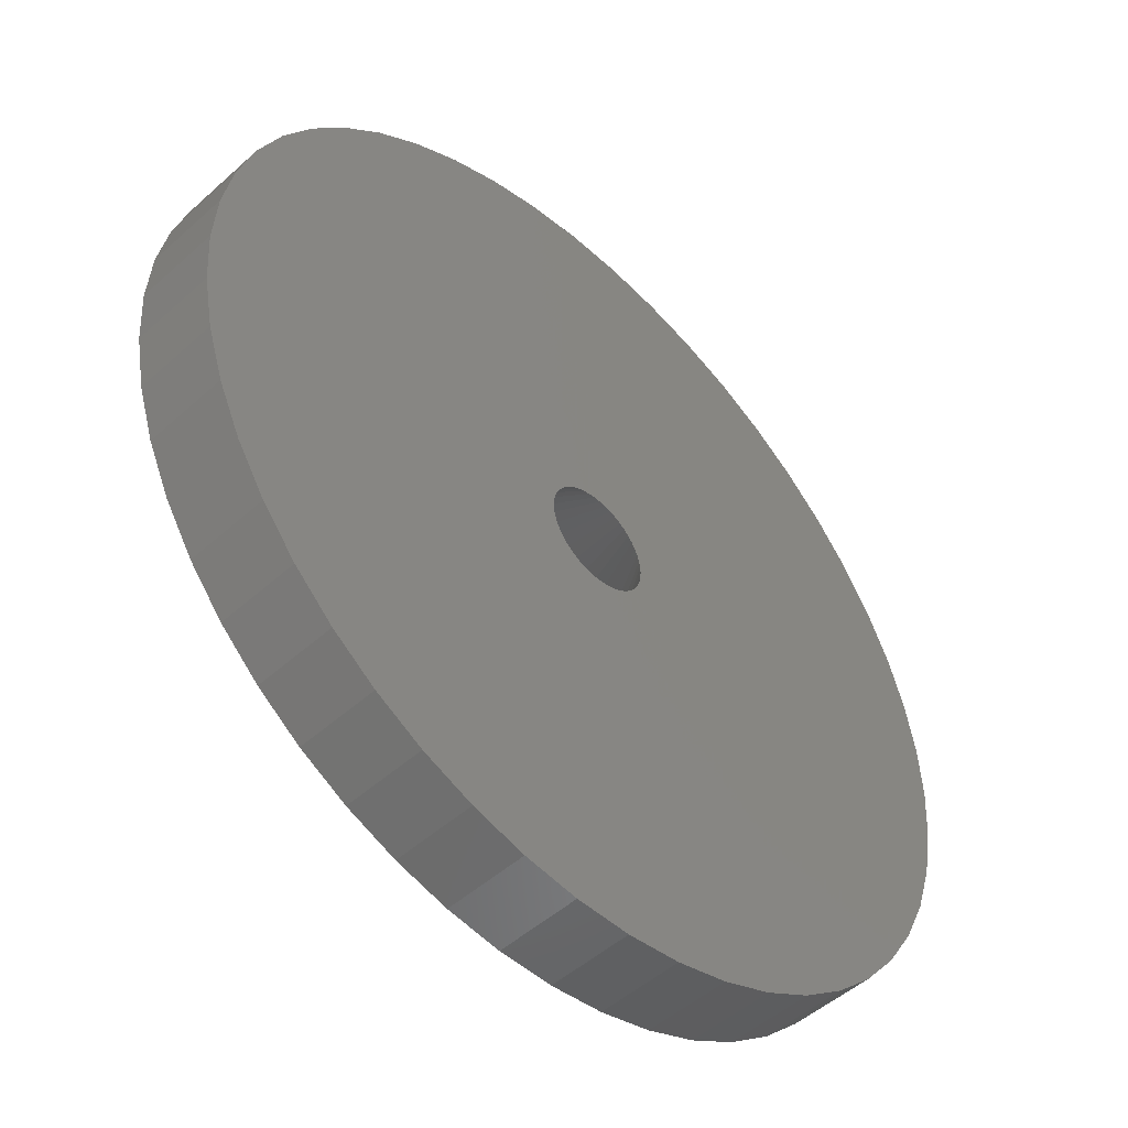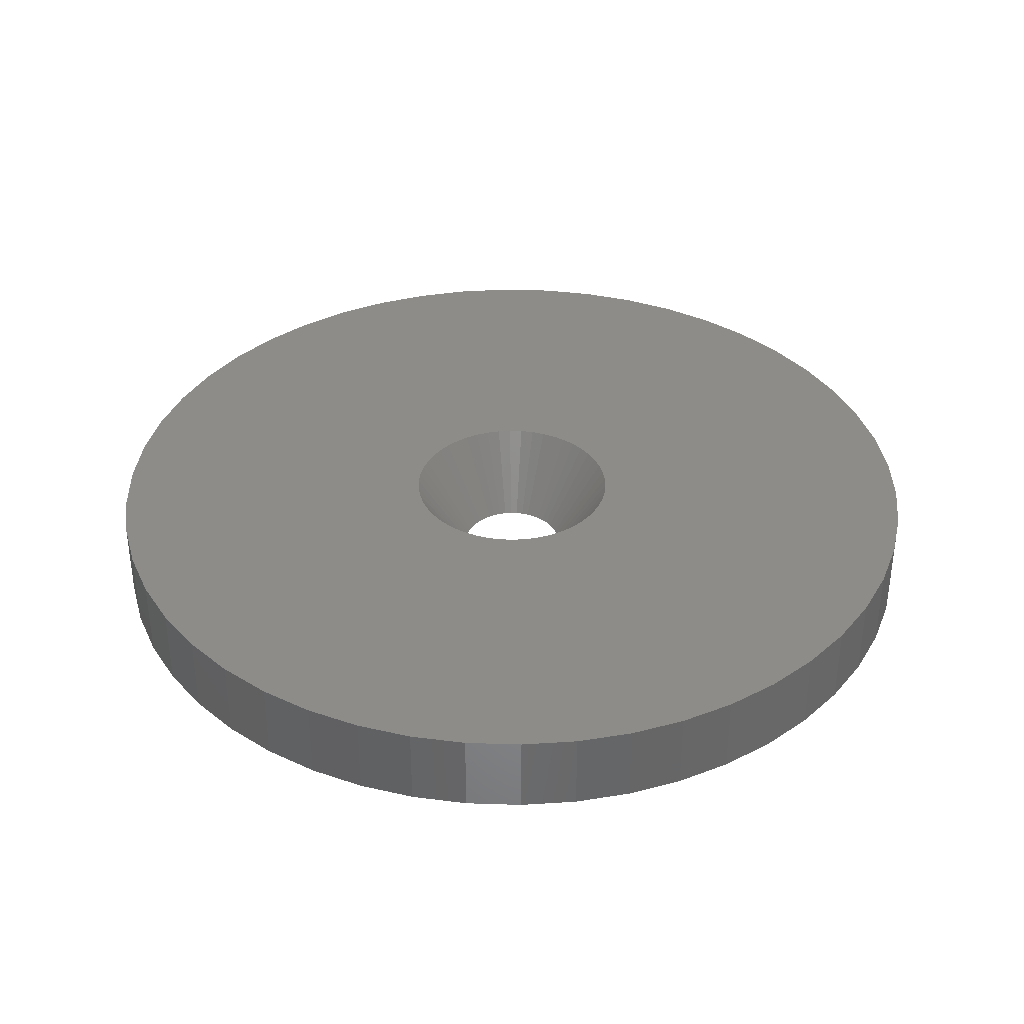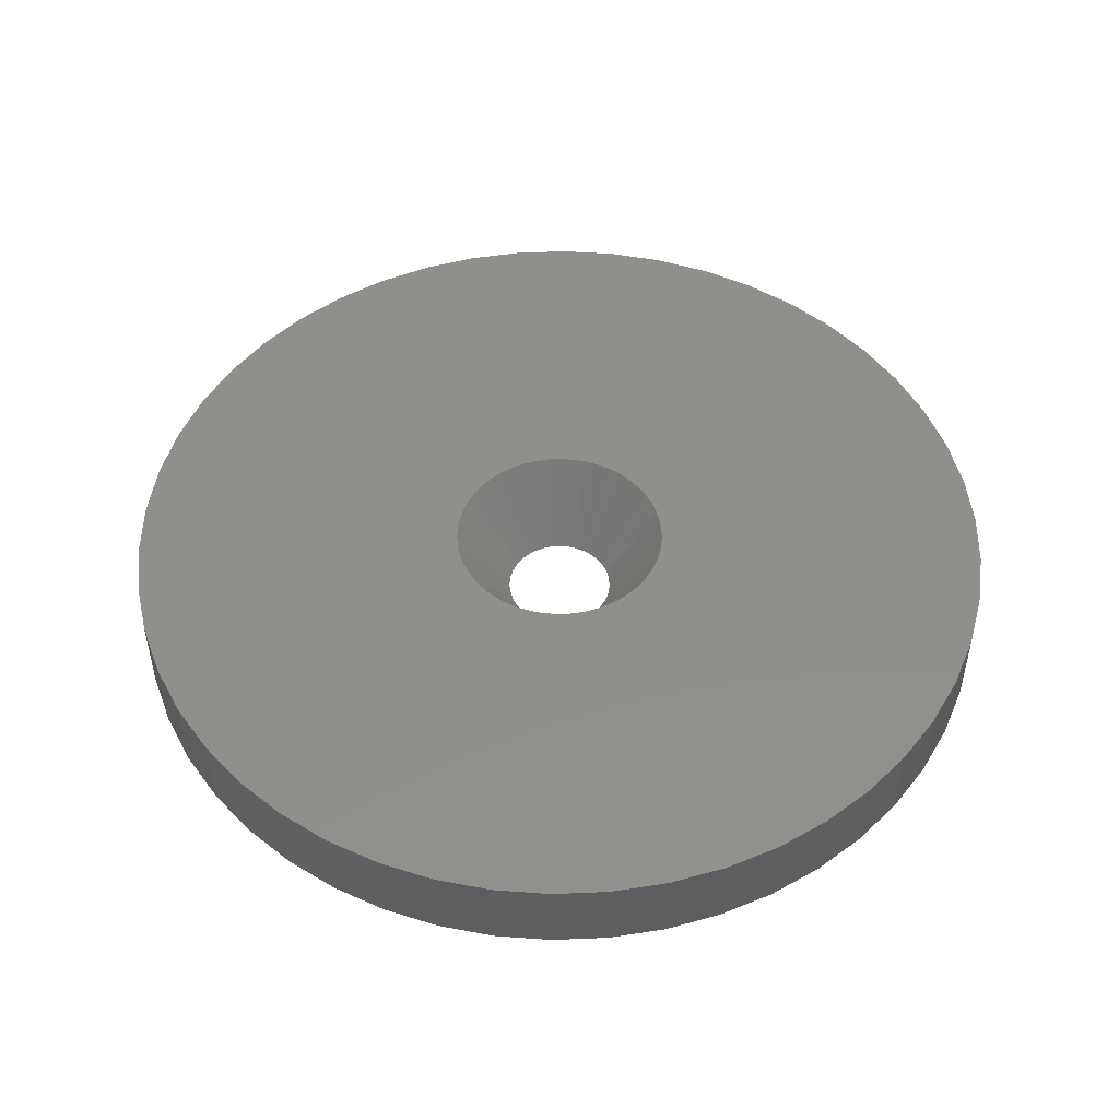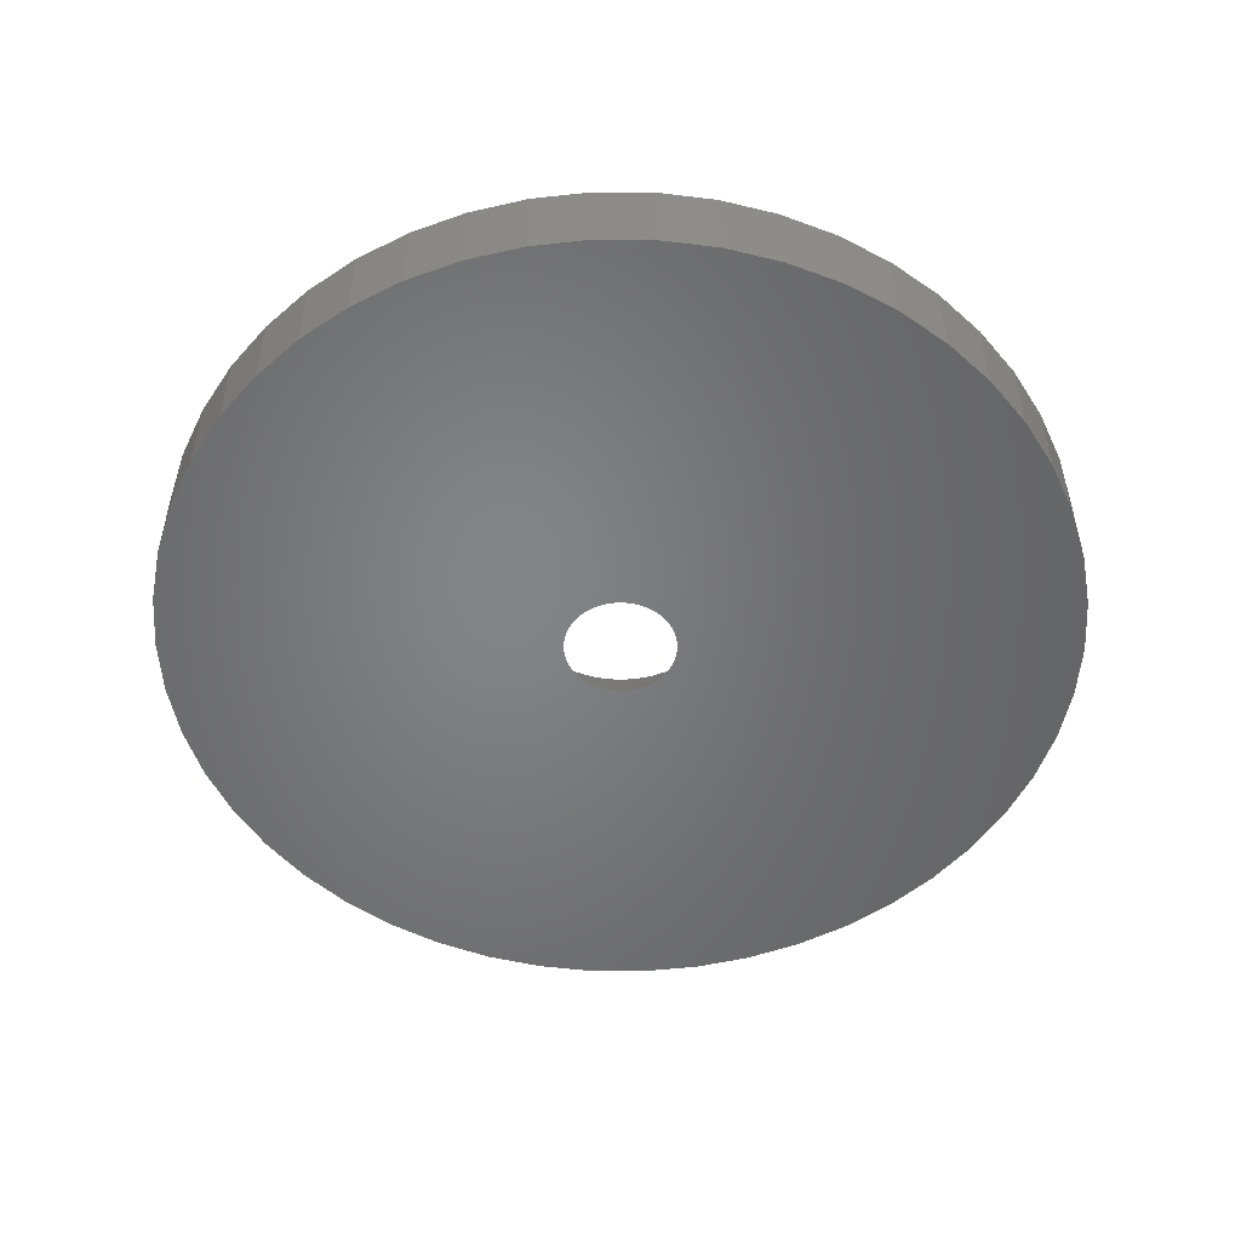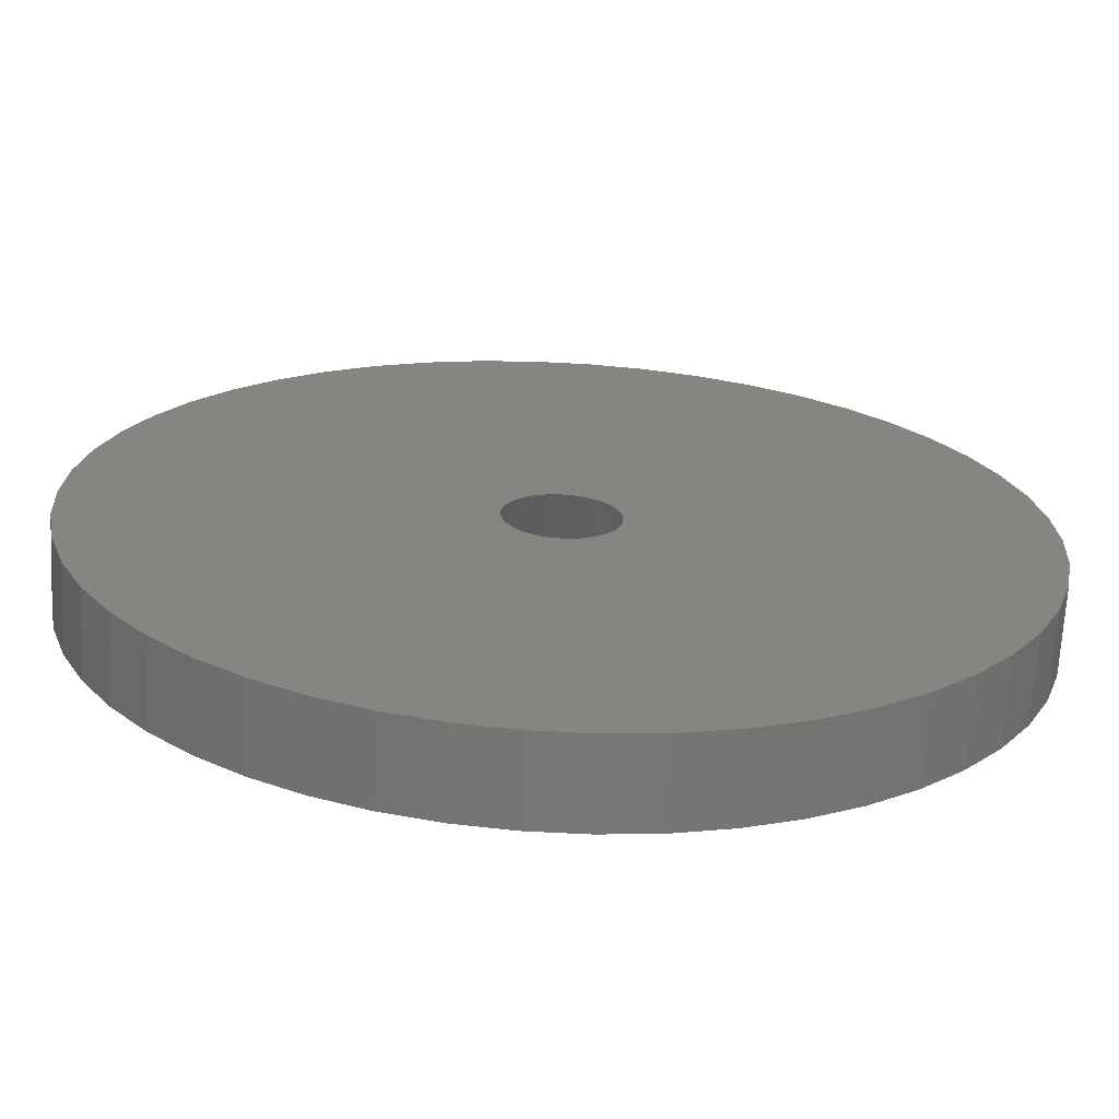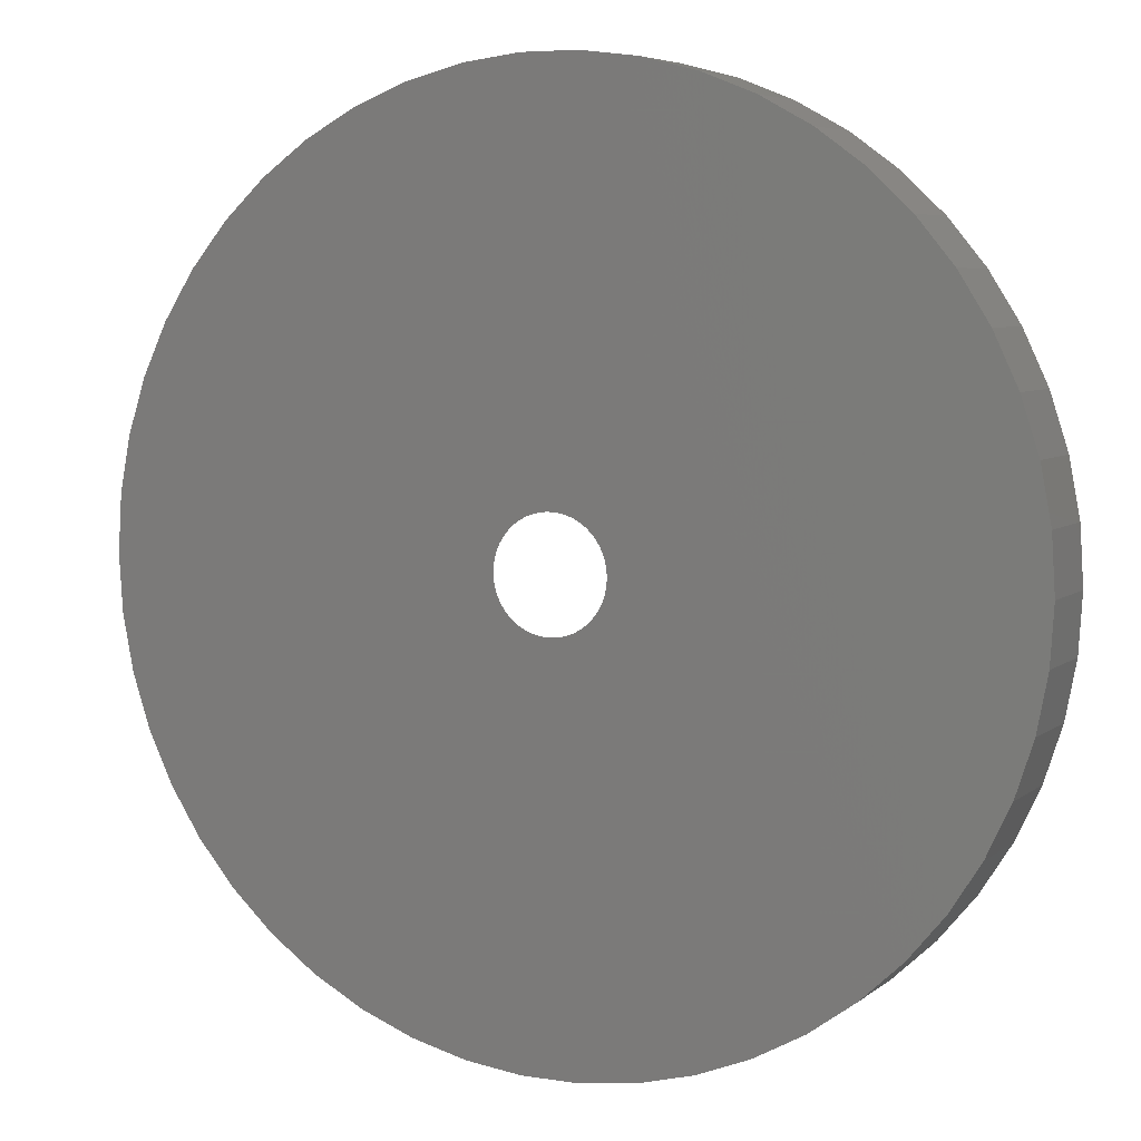
<metadata>
{"format":"stl","ext":"stl","renderer":"f3d","projection":"perspective","resolution":1024,"background":"white","views":[{"elev":-49.6,"azim":134.7,"up":"+Y"},{"elev":36.4,"azim":-55.2,"up":"+Z"},{"elev":49.8,"azim":-175.4,"up":"+Z"},{"elev":-51.7,"azim":-94.0,"up":"+Z"},{"elev":-68.2,"azim":177.0,"up":"+Y"},{"elev":5.9,"azim":-154.3,"up":"+Y"}]}
</metadata>
<code>
# stl→obj: 200 verts, 400 faces
v 5.5 0 0
v 22.5 0 0
v 22.32 2.82 0
v 5.457 0.6893 0
v 21.79 5.596 0
v 22.32 -2.82 0
v 5.327 1.368 0
v 20.92 8.283 0
v 5.457 -0.6893 0
v 5.114 2.025 0
v 19.72 10.84 0
v 21.79 -5.596 0
v 4.82 2.65 0
v 18.2 13.23 0
v 5.327 -1.368 0
v 4.45 3.233 0
v 16.4 15.4 0
v 20.92 -8.283 0
v 4.009 3.765 0
v 14.34 17.34 0
v 5.114 -2.025 0
v 3.506 4.238 0
v 12.06 19 0
v 19.72 -10.84 0
v 2.947 4.644 0
v 9.58 20.36 0
v 4.82 -2.65 0
v 2.342 4.977 0
v 6.953 21.4 0
v 18.2 -13.23 0
v 4.45 -3.233 0
v 1.7 5.231 0
v 4.216 22.1 0
v 1.031 5.403 0
v 1.413 22.46 0
v 0.3453 5.489 0
v -0.3453 5.489 0
v -1.413 22.46 0
v -1.031 5.403 0
v -4.216 22.1 0
v -1.7 5.231 0
v -6.953 21.4 0
v -2.342 4.977 0
v -9.58 20.36 0
v -2.947 4.644 0
v -12.06 19 0
v -3.506 4.238 0
v -14.34 17.34 0
v -4.009 3.765 0
v -16.4 15.4 0
v -4.45 3.233 0
v -18.2 13.23 0
v 16.4 -15.4 0
v 4.009 -3.765 0
v 14.34 -17.34 0
v 3.506 -4.238 0
v 12.06 -19 0
v 2.947 -4.644 0
v 9.58 -20.36 0
v 2.342 -4.977 0
v 6.953 -21.4 0
v 1.7 -5.231 0
v 4.216 -22.1 0
v 1.031 -5.403 0
v 1.413 -22.46 0
v 0.3453 -5.489 0
v -0.3453 -5.489 0
v -1.413 -22.46 0
v -1.031 -5.403 0
v -4.216 -22.1 0
v -1.7 -5.231 0
v -6.953 -21.4 0
v -2.342 -4.977 0
v -9.58 -20.36 0
v -2.947 -4.644 0
v -12.06 -19 0
v -3.506 -4.238 0
v -14.34 -17.34 0
v -4.009 -3.765 0
v -16.4 -15.4 0
v -4.45 -3.233 0
v -18.2 -13.23 0
v -4.82 -2.65 0
v -19.72 -10.84 0
v -5.114 -2.025 0
v -20.92 -8.283 0
v -5.327 -1.368 0
v -21.79 -5.596 0
v -5.457 -0.6893 0
v -22.32 -2.82 0
v -5.5 0 0
v -4.82 2.65 0
v -19.72 10.84 0
v -5.114 2.025 0
v -20.92 8.283 0
v -5.327 1.368 0
v -21.79 5.596 0
v -5.457 0.6893 0
v -22.32 2.82 0
v -22.5 0 0
v 2.75 0 -4.2
v 2.728 0.3447 -4.2
v -2.41 -1.325 -4.2
v -2.557 -1.012 -4.2
v 1.753 2.119 -4.2
v 1.474 2.322 -4.2
v -0.8498 2.615 -4.2
v -0.5153 2.701 -4.2
v 2.005 -1.883 -4.2
v 2.225 -1.616 -4.2
v -0.8498 -2.615 -4.2
v -2.225 1.616 -4.2
v 2.557 -1.012 -4.2
v 2.664 -0.6839 -4.2
v 2.728 -0.3447 -4.2
v 2.41 -1.325 -4.2
v 0.5153 -2.701 -4.2
v 0.1727 -2.745 -4.2
v 1.474 -2.322 -4.2
v -2.225 -1.616 -4.2
v -1.753 -2.119 -4.2
v -2.005 -1.883 -4.2
v 0.8498 2.615 -4.2
v 0.5153 2.701 -4.2
v -1.474 2.322 -4.2
v -2.005 1.883 -4.2
v -2.75 0 -4.2
v -2.728 0.3447 -4.2
v 1.171 -2.488 -4.2
v 0.8498 -2.615 -4.2
v -2.728 -0.3447 -4.2
v -2.664 -0.6839 -4.2
v -0.1727 -2.745 -4.2
v -1.171 -2.488 -4.2
v 2.41 1.325 -4.2
v 2.557 1.012 -4.2
v 2.005 1.883 -4.2
v -0.1727 2.745 -4.2
v -1.753 2.119 -4.2
v 1.753 -2.119 -4.2
v -0.5153 -2.701 -4.2
v -1.474 -2.322 -4.2
v 1.171 2.488 -4.2
v 0.1727 2.745 -4.2
v 2.225 1.616 -4.2
v -1.171 2.488 -4.2
v -2.41 1.325 -4.2
v -2.557 1.012 -4.2
v 2.664 0.6839 -4.2
v -2.664 0.6839 -4.2
v 19.72 10.84 -4.2
v 20.92 8.283 -4.2
v 18.2 13.23 -4.2
v 9.58 20.36 -4.2
v 6.953 21.4 -4.2
v -6.953 21.4 -4.2
v -9.58 20.36 -4.2
v -20.92 8.283 -4.2
v -19.72 10.84 -4.2
v 22.5 0 -4.2
v 22.32 -2.82 -4.2
v 6.953 -21.4 -4.2
v 9.58 -20.36 -4.2
v 16.4 15.4 -4.2
v 14.34 17.34 -4.2
v 1.413 22.46 -4.2
v -1.413 22.46 -4.2
v -22.5 0 -4.2
v -22.32 2.82 -4.2
v -21.79 5.596 -4.2
v -18.2 13.23 -4.2
v -16.4 15.4 -4.2
v -14.34 17.34 -4.2
v 20.92 -8.283 -4.2
v 19.72 -10.84 -4.2
v 4.216 -22.1 -4.2
v 21.79 5.596 -4.2
v 4.216 22.1 -4.2
v 12.06 19 -4.2
v -4.216 22.1 -4.2
v -12.06 19 -4.2
v 22.32 2.82 -4.2
v -22.32 -2.82 -4.2
v 1.413 -22.46 -4.2
v 21.79 -5.596 -4.2
v 12.06 -19 -4.2
v 14.34 -17.34 -4.2
v 16.4 -15.4 -4.2
v 18.2 -13.23 -4.2
v -9.58 -20.36 -4.2
v -6.953 -21.4 -4.2
v -1.413 -22.46 -4.2
v -19.72 -10.84 -4.2
v -20.92 -8.283 -4.2
v -16.4 -15.4 -4.2
v -14.34 -17.34 -4.2
v -12.06 -19 -4.2
v -4.216 -22.1 -4.2
v -18.2 -13.23 -4.2
v -21.79 -5.596 -4.2
f 1 2 3
f 4 3 5
f 2 1 6
f 7 5 8
f 9 6 1
f 10 8 11
f 6 9 12
f 13 11 14
f 15 12 9
f 16 14 17
f 12 15 18
f 19 17 20
f 21 18 15
f 22 20 23
f 18 21 24
f 25 23 26
f 27 24 21
f 28 26 29
f 24 27 30
f 31 30 27
f 3 4 1
f 5 7 4
f 8 10 7
f 11 13 10
f 14 16 13
f 32 29 33
f 17 19 16
f 20 22 19
f 23 25 22
f 26 28 25
f 29 32 28
f 34 33 35
f 33 34 32
f 35 36 34
f 35 37 36
f 38 37 35
f 37 38 39
f 40 39 38
f 39 40 41
f 42 41 40
f 41 42 43
f 44 43 42
f 43 44 45
f 46 45 44
f 45 46 47
f 48 47 46
f 47 48 49
f 50 49 48
f 49 50 51
f 52 51 50
f 30 31 53
f 54 53 31
f 53 54 55
f 56 55 54
f 55 56 57
f 58 57 56
f 57 58 59
f 60 59 58
f 59 60 61
f 62 61 60
f 61 62 63
f 64 63 62
f 63 64 65
f 66 65 64
f 67 65 66
f 68 67 69
f 67 68 65
f 70 69 71
f 72 71 73
f 74 73 75
f 76 75 77
f 78 77 79
f 69 70 68
f 80 79 81
f 82 81 83
f 84 83 85
f 86 85 87
f 88 87 89
f 90 89 91
f 51 52 92
f 71 72 70
f 93 92 52
f 73 74 72
f 92 93 94
f 75 76 74
f 95 94 93
f 77 78 76
f 94 95 96
f 79 80 78
f 97 96 95
f 81 82 80
f 96 97 98
f 83 84 82
f 99 98 97
f 85 86 84
f 98 99 91
f 87 88 86
f 100 91 99
f 89 90 88
f 91 100 90
f 1 4 101
f 101 4 102
f 85 103 104
f 103 85 83
f 105 22 106
f 107 108 39
f 9 1 101
f 109 31 110
f 31 109 54
f 69 111 71
f 112 51 92
f 113 15 114
f 15 113 21
f 15 9 115
f 116 21 113
f 21 116 27
f 31 27 110
f 117 66 64
f 66 117 118
f 60 58 119
f 120 103 83
f 121 122 77
f 71 111 73
f 123 34 124
f 125 43 45
f 51 126 49
f 126 51 112
f 127 128 98
f 9 101 115
f 60 129 130
f 56 54 109
f 87 131 89
f 132 131 87
f 77 122 79
f 118 67 66
f 67 118 133
f 111 134 73
f 135 10 13
f 10 135 136
f 19 22 137
f 107 41 43
f 108 37 39
f 37 108 138
f 126 139 47
f 125 45 47
f 128 96 98
f 131 127 89
f 15 115 114
f 27 116 110
f 64 62 130
f 62 60 130
f 64 130 117
f 60 119 129
f 58 56 119
f 56 109 140
f 56 140 119
f 87 104 132
f 104 87 85
f 141 67 133
f 67 141 69
f 75 142 77
f 142 121 77
f 106 28 143
f 138 36 37
f 36 138 144
f 4 7 102
f 13 16 145
f 137 16 19
f 16 137 145
f 107 39 41
f 126 47 49
f 125 146 43
f 146 107 43
f 139 125 47
f 94 147 92
f 147 94 148
f 89 127 91
f 127 98 91
f 81 122 120
f 122 81 79
f 81 120 83
f 141 111 69
f 134 142 73
f 73 142 75
f 25 28 106
f 22 25 106
f 28 32 123
f 32 34 123
f 136 7 10
f 7 136 149
f 102 7 149
f 147 112 92
f 128 150 96
f 96 148 94
f 148 96 150
f 143 28 123
f 124 36 144
f 36 124 34
f 135 13 145
f 137 22 105
f 8 151 11
f 151 8 152
f 11 153 14
f 153 11 151
f 154 29 26
f 29 154 155
f 156 44 42
f 44 156 157
f 158 93 159
f 93 158 95
f 6 160 2
f 160 6 161
f 162 59 61
f 59 162 163
f 164 20 17
f 20 164 165
f 166 38 35
f 38 166 167
f 168 99 169
f 99 168 100
f 169 97 170
f 97 169 99
f 171 50 172
f 50 171 52
f 173 50 48
f 50 173 172
f 24 174 18
f 174 24 175
f 176 61 63
f 61 176 162
f 5 152 8
f 152 5 177
f 14 164 17
f 164 14 153
f 155 33 29
f 33 155 178
f 178 35 33
f 35 178 166
f 165 23 20
f 23 165 179
f 179 26 23
f 26 179 154
f 170 95 158
f 95 170 97
f 159 52 171
f 52 159 93
f 167 40 38
f 40 167 180
f 180 42 40
f 42 180 156
f 157 46 44
f 46 157 181
f 181 48 46
f 48 181 173
f 2 182 3
f 182 2 160
f 183 100 168
f 100 183 90
f 184 63 65
f 63 184 176
f 3 177 5
f 177 3 182
f 12 161 6
f 161 12 185
f 18 185 12
f 185 18 174
f 163 57 59
f 57 163 186
f 187 53 55
f 53 187 188
f 53 189 30
f 189 53 188
f 190 72 74
f 72 190 191
f 192 65 68
f 65 192 184
f 193 86 194
f 86 193 84
f 195 78 80
f 78 195 196
f 186 55 57
f 55 186 187
f 30 175 24
f 175 30 189
f 196 76 78
f 76 196 197
f 191 70 72
f 70 191 198
f 101 160 161
f 115 161 185
f 160 101 182
f 114 185 174
f 102 182 101
f 113 174 175
f 182 102 177
f 116 175 189
f 149 177 102
f 110 189 188
f 177 149 152
f 109 188 187
f 136 152 149
f 140 187 186
f 152 136 151
f 119 186 163
f 135 151 136
f 129 163 162
f 151 135 153
f 130 162 176
f 145 153 135
f 153 145 164
f 161 115 101
f 185 114 115
f 174 113 114
f 175 116 113
f 189 110 116
f 188 109 110
f 187 140 109
f 186 119 140
f 117 176 184
f 163 129 119
f 162 130 129
f 176 117 130
f 184 118 117
f 184 133 118
f 192 133 184
f 133 192 141
f 198 141 192
f 141 198 111
f 191 111 198
f 111 191 134
f 190 134 191
f 134 190 142
f 197 142 190
f 142 197 121
f 196 121 197
f 121 196 122
f 195 122 196
f 122 195 120
f 137 164 145
f 164 137 165
f 105 165 137
f 165 105 179
f 106 179 105
f 179 106 154
f 143 154 106
f 154 143 155
f 123 155 143
f 155 123 178
f 124 178 123
f 178 124 166
f 144 166 124
f 138 166 144
f 167 138 108
f 180 108 107
f 156 107 146
f 138 167 166
f 157 146 125
f 181 125 139
f 173 139 126
f 172 126 112
f 171 112 147
f 159 147 148
f 158 148 150
f 170 150 128
f 169 128 127
f 199 120 195
f 108 180 167
f 120 199 103
f 107 156 180
f 193 103 199
f 146 157 156
f 103 193 104
f 125 181 157
f 194 104 193
f 139 173 181
f 104 194 132
f 126 172 173
f 200 132 194
f 112 171 172
f 132 200 131
f 147 159 171
f 183 131 200
f 148 158 159
f 131 183 127
f 150 170 158
f 168 127 183
f 128 169 170
f 127 168 169
f 200 90 183
f 90 200 88
f 194 88 200
f 88 194 86
f 197 74 76
f 74 197 190
f 198 68 70
f 68 198 192
f 195 82 199
f 82 195 80
f 199 84 193
f 84 199 82

</code>
